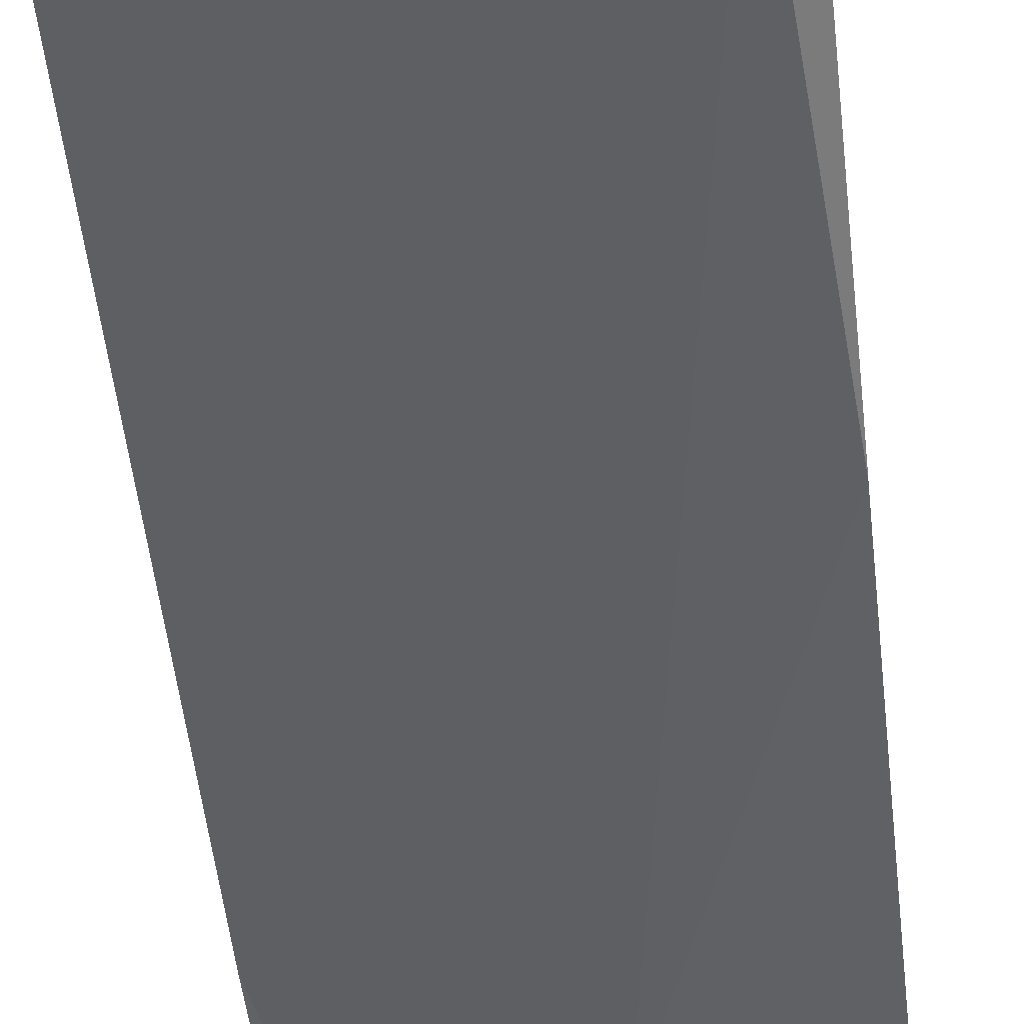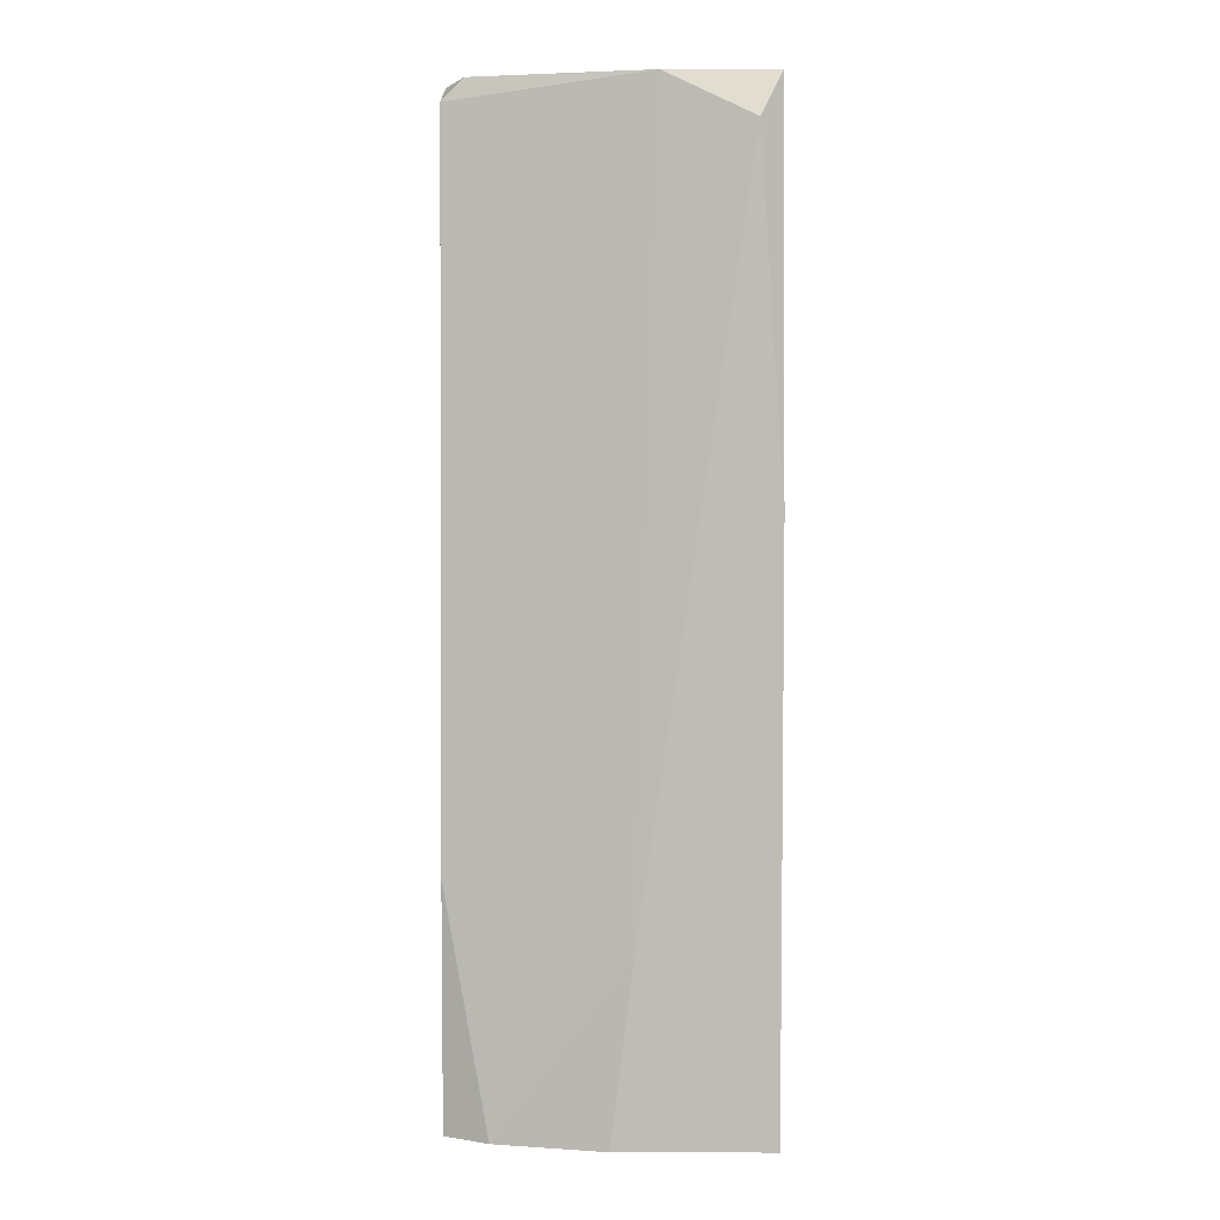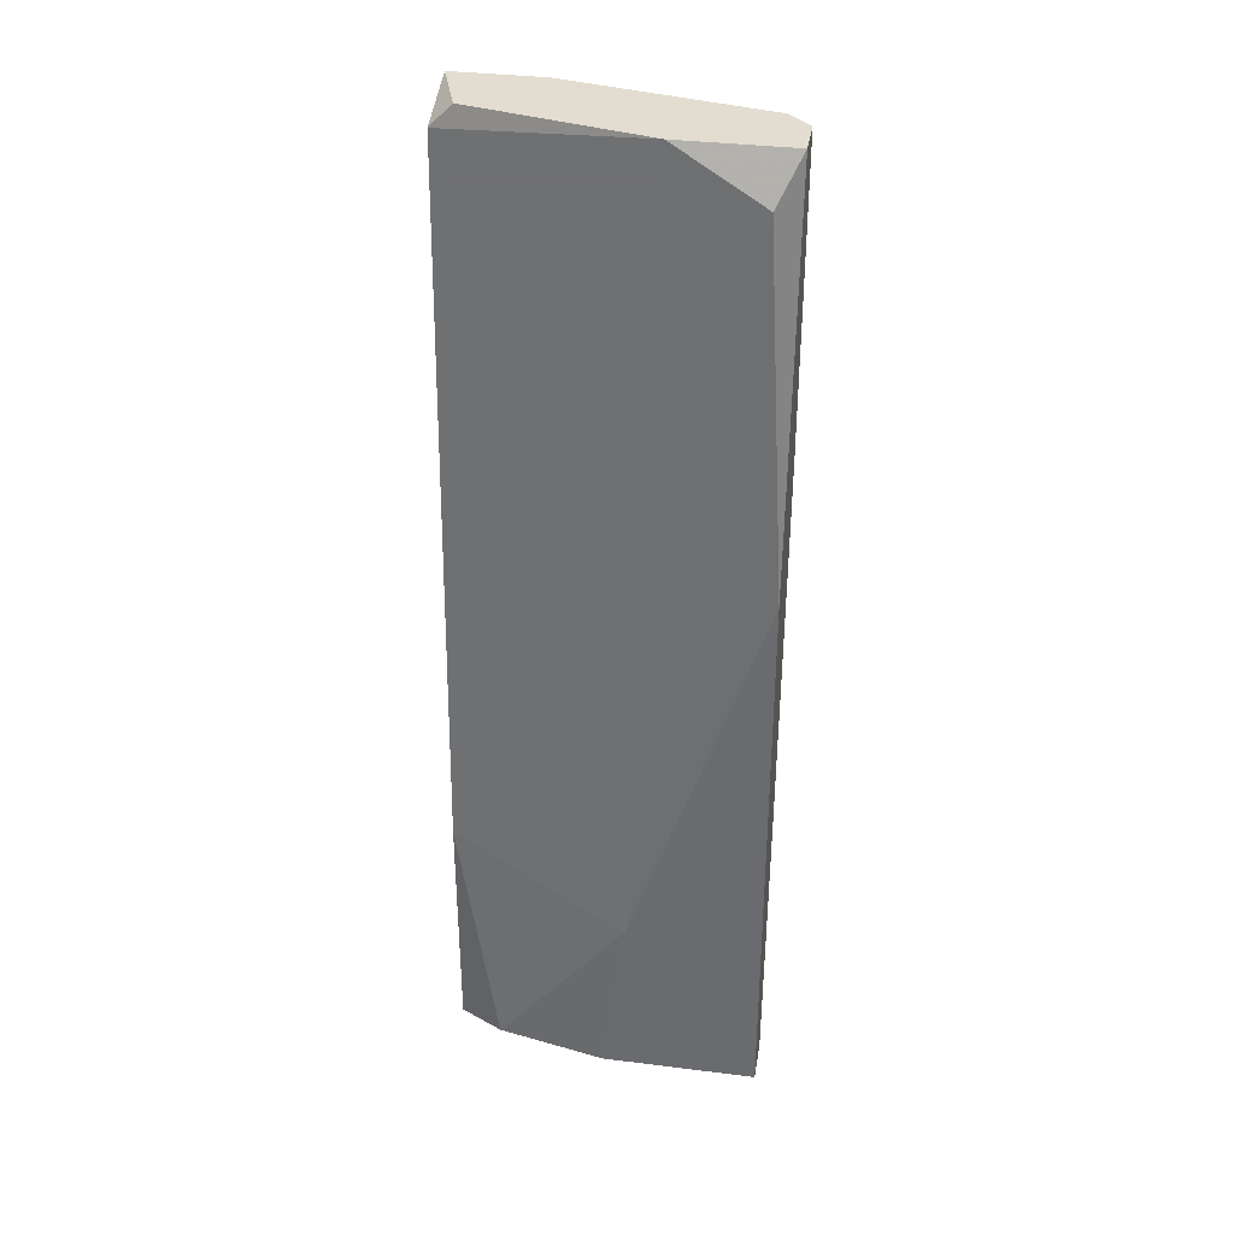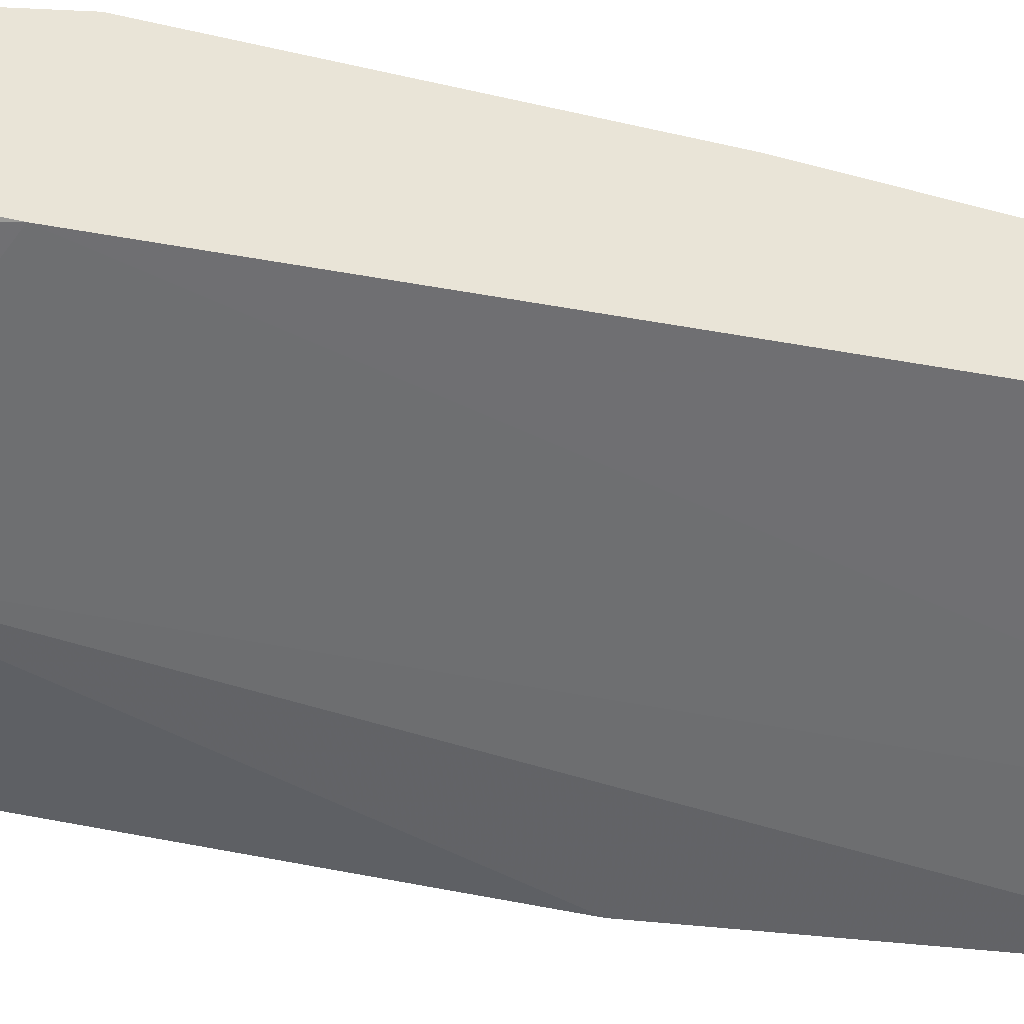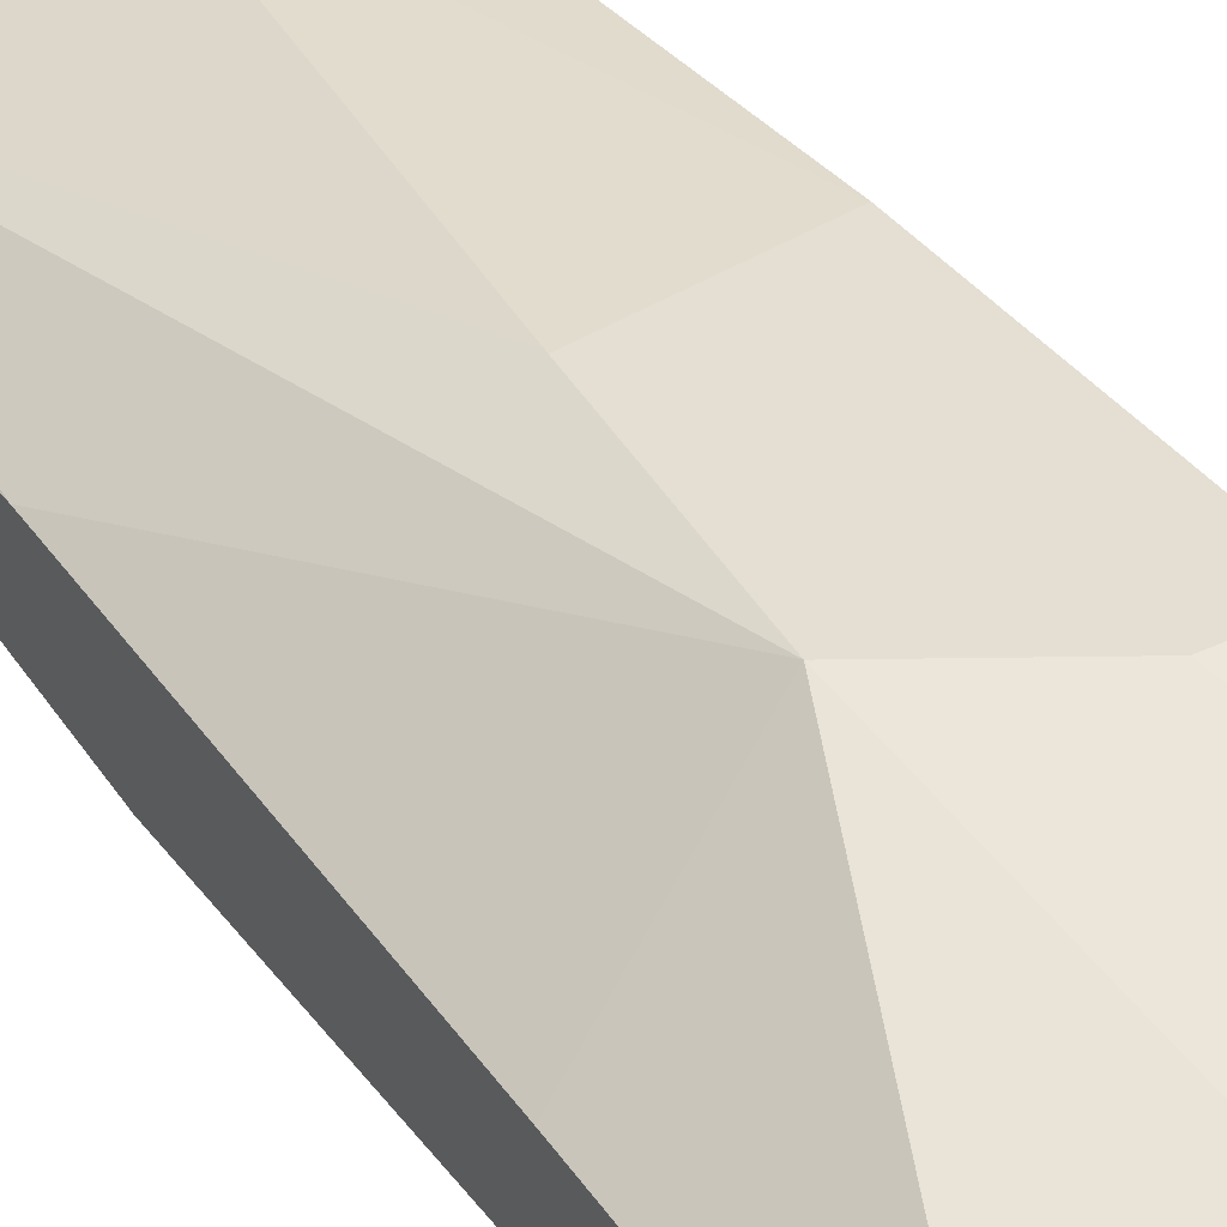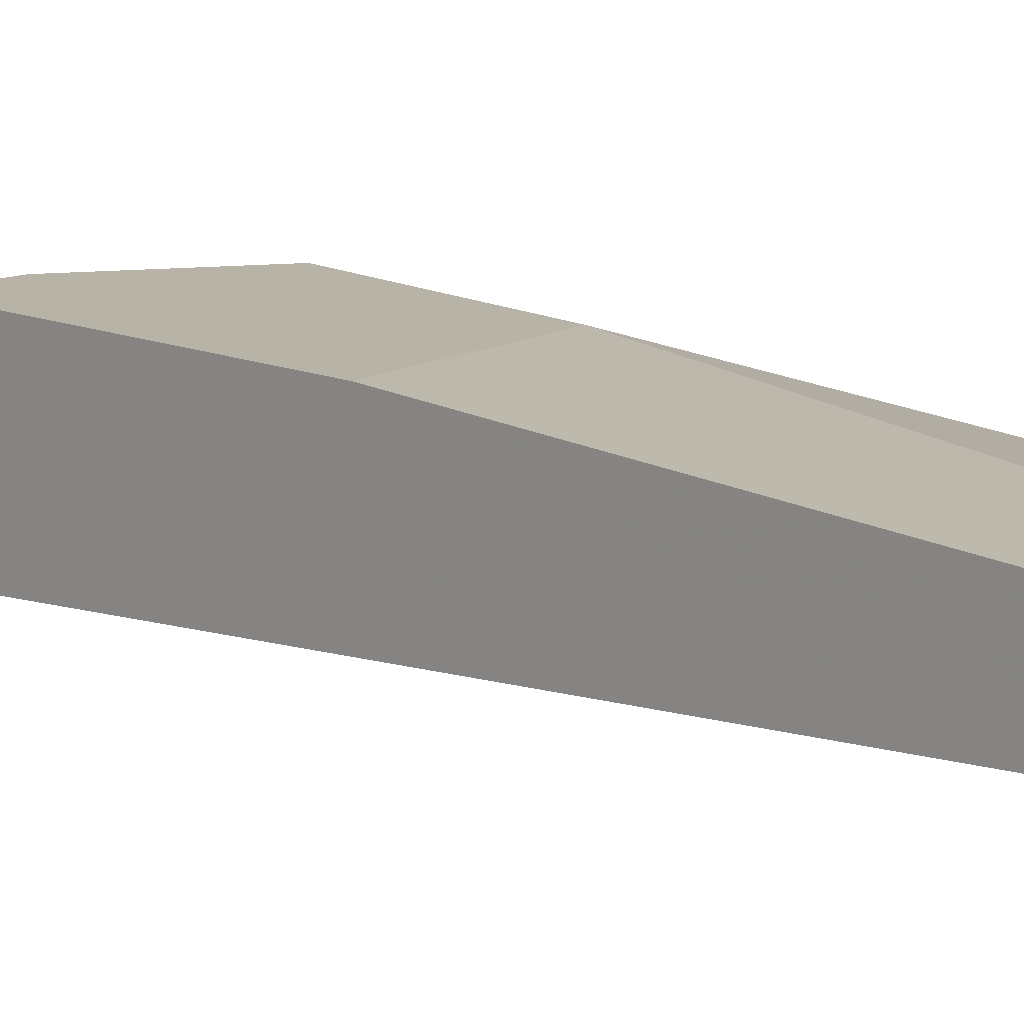
<metadata>
{"format":"obj","ext":"obj","renderer":"f3d","projection":"perspective","resolution":1024,"background":"white","views":[{"elev":-45.5,"azim":6.1,"up":"+Y"},{"elev":5.0,"azim":0.3,"up":"+Z"},{"elev":35.2,"azim":9.4,"up":"+Z"},{"elev":-42.8,"azim":-106.0,"up":"+Y"},{"elev":37.0,"azim":148.0,"up":"+Y"},{"elev":12.7,"azim":-44.6,"up":"+Y"}]}
</metadata>
<code>
v 0.003428 -0.01936 -0.02212
v 0.003428 -0.01936 0.007347
v 0.003428 -0.01483 0.02776
v 0.003428 -0.01483 0.01188
v 0.003428 -0.01596 -0.007379
v 0.003428 -0.0171 0.02776
v 0.003428 -0.0171 -0.02212
v 0.002294 -0.0137 0.02776
v 0.002294 -0.01823 0.02549
v -0.009039 -0.01029 -0.008511
v -0.01017 -0.01823 -0.02212
v -0.003376 -0.01936 -0.01305
v -0.003376 -0.01029 -0.005113
v -0.01131 -0.01483 0.02776
v -0.01244 -0.0137 -0.02212
v -0.01244 -0.01483 0.02662
v -0.01244 -0.0171 -0.02212
v -0.01244 -0.0171 -0.009649
v -0.01244 -0.01029 0.006214
v -0.01244 -0.01029 -0.008511
v -0.01244 -0.01143 0.02776
v -0.004507 -0.01936 -0.02212
v -0.004507 -0.01029 0.005081
v -0.002241 -0.0171 0.02776
v -0.00564 -0.01483 -0.02212
v -0.007908 -0.01143 0.02776
f 16 24 14
f 3 8 21
f 1 11 15
f 16 21 15
f 3 1 7
f 1 15 7
f 13 10 20
f 15 21 20
f 10 15 20
f 8 13 23
f 13 20 23
f 16 15 18
f 11 12 18
f 1 3 2
f 12 1 2
f 9 12 2
f 8 3 4
f 13 8 4
f 3 7 4
f 21 8 26
f 8 23 26
f 3 21 24
f 12 9 24
f 16 18 24
f 18 12 24
f 20 21 19
f 23 20 19
f 21 26 19
f 26 23 19
f 15 11 17
f 11 18 17
f 18 15 17
f 10 13 25
f 15 10 25
f 13 7 25
f 7 15 25
f 2 3 6
f 9 2 6
f 3 24 6
f 24 9 6
f 11 1 22
f 12 11 22
f 1 12 22
f 7 13 5
f 13 4 5
f 4 7 5
f 21 16 14
f 24 21 14

</code>
